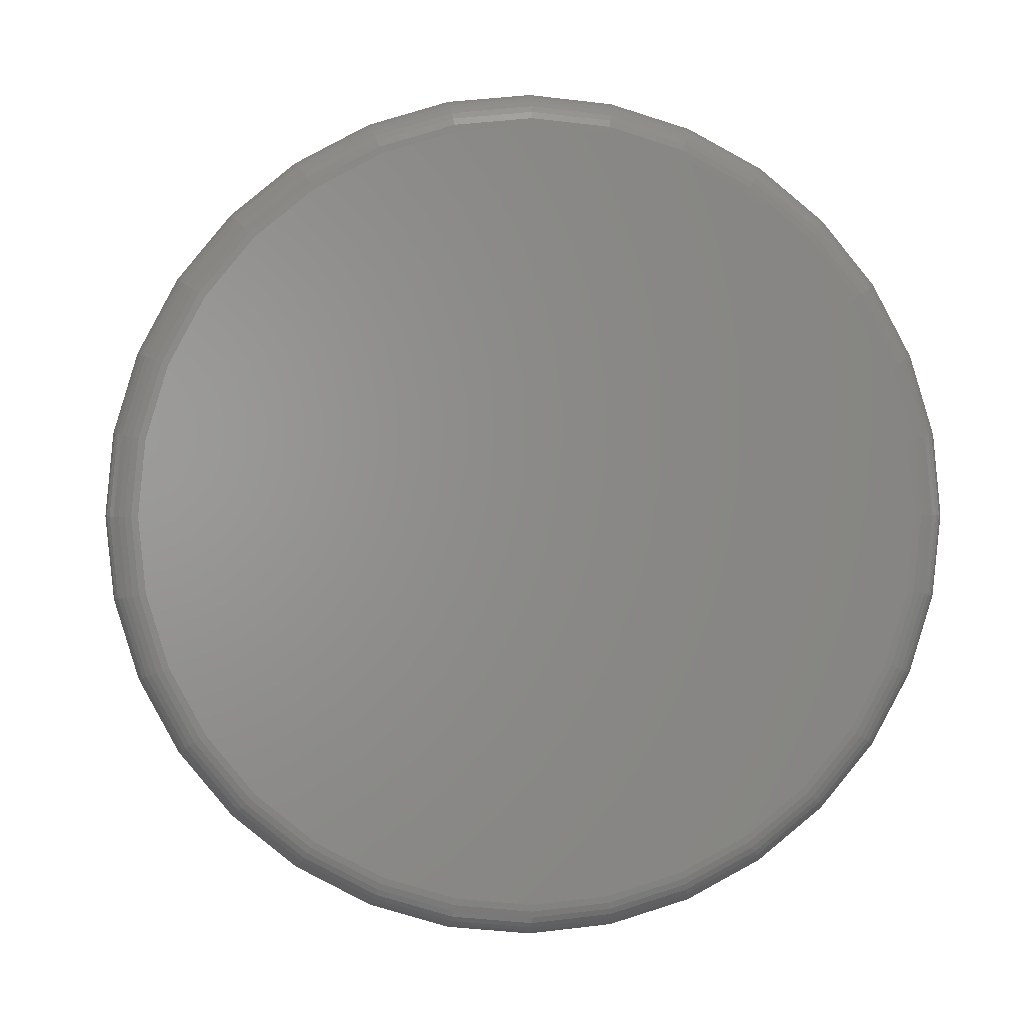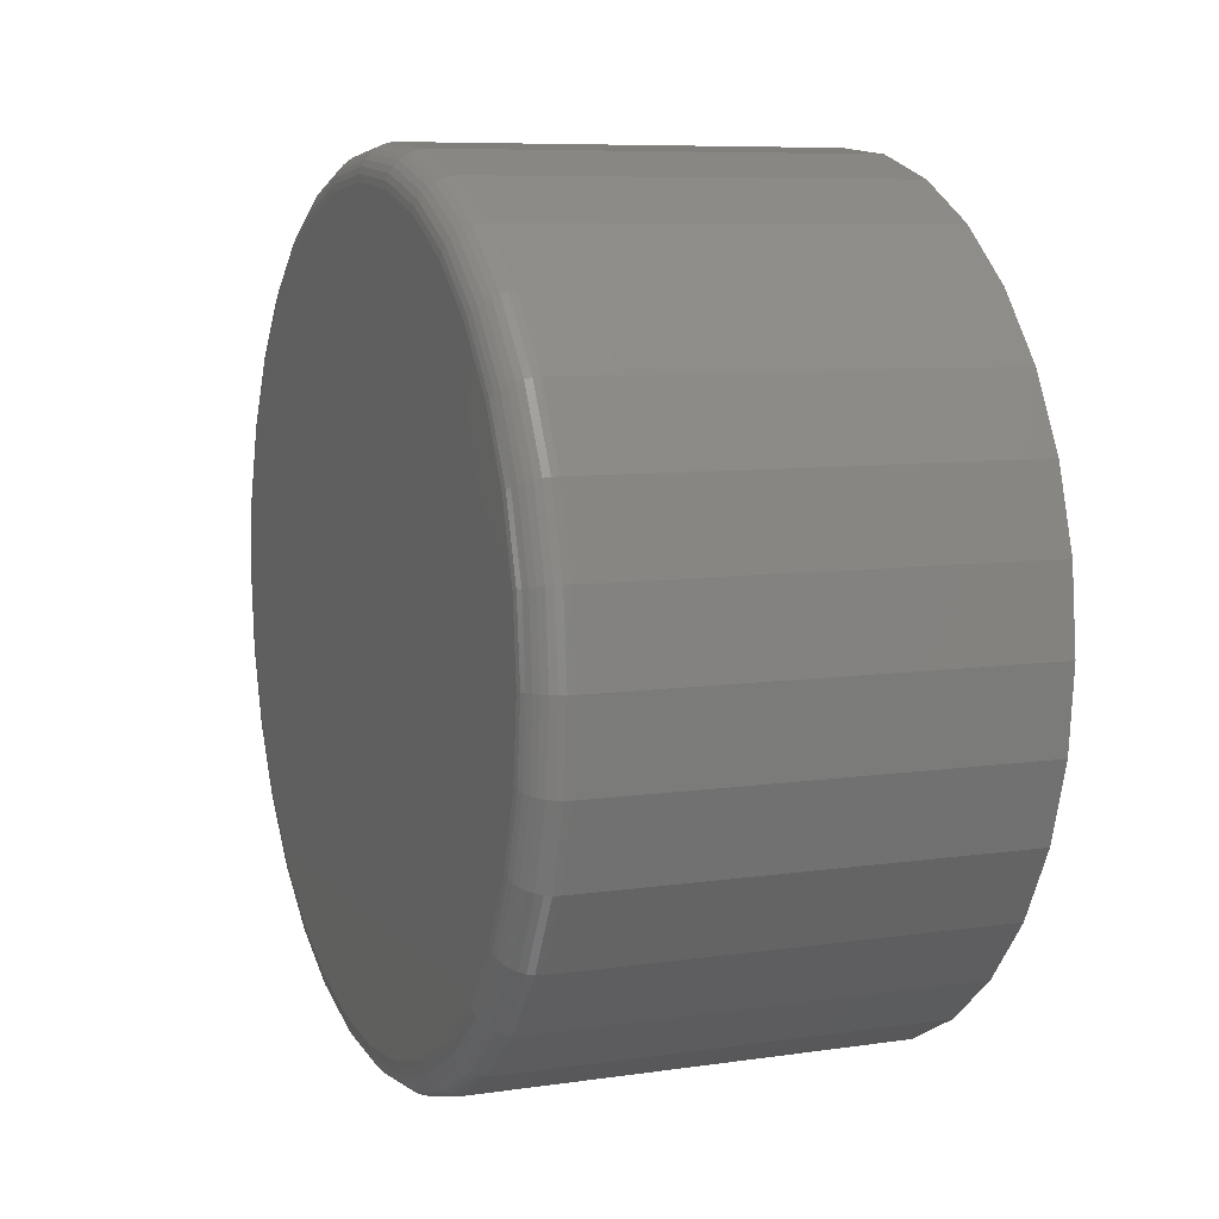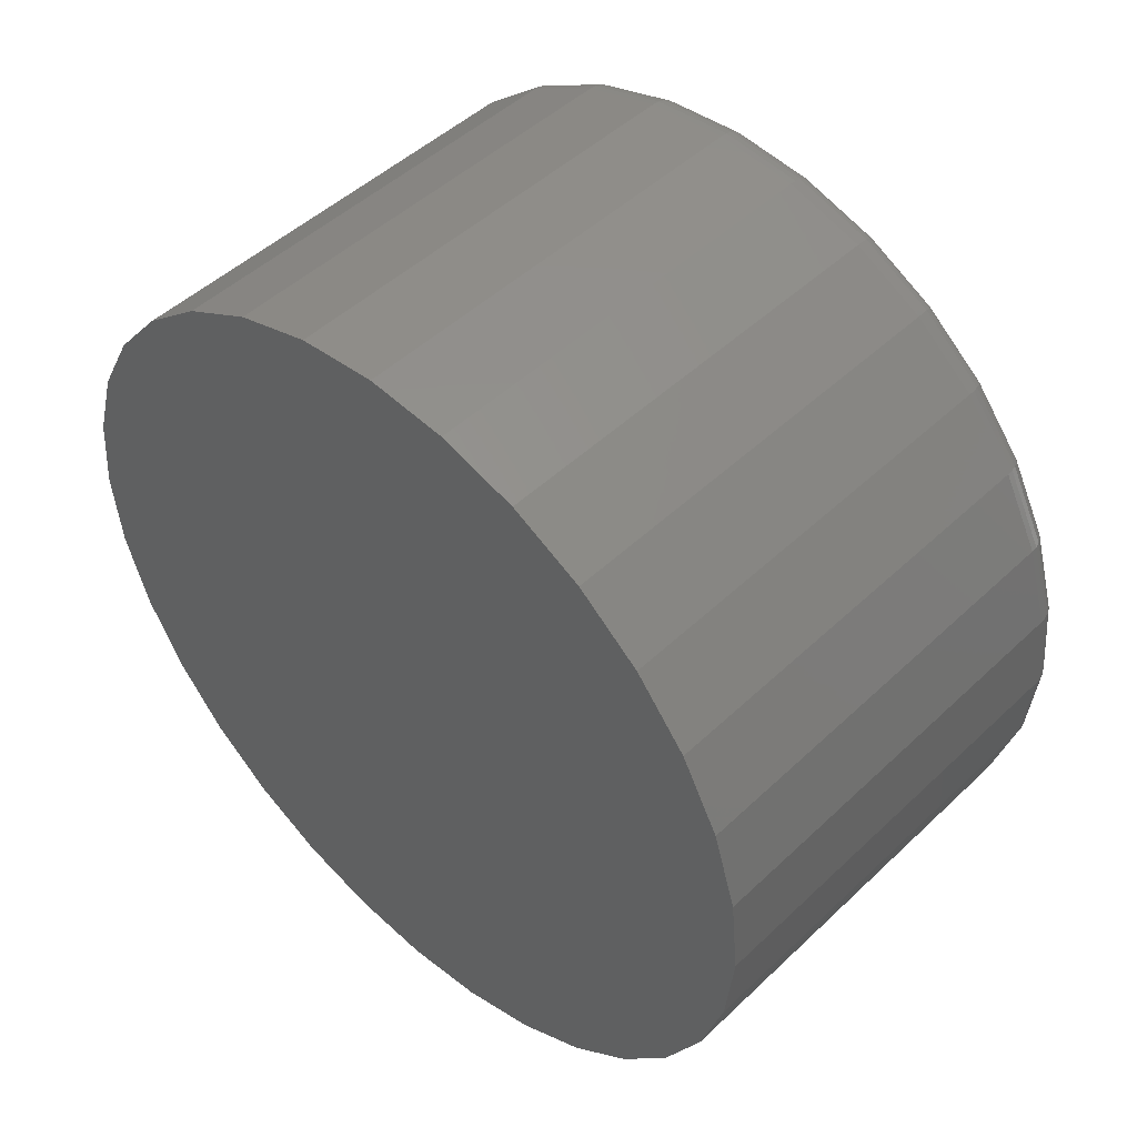
<metadata>
{"format":"stl","ext":"stl","renderer":"f3d","projection":"perspective","resolution":1024,"background":"white","views":[{"elev":1.0,"azim":-94.9,"up":"+Y"},{"elev":7.9,"azim":-22.3,"up":"+Y"},{"elev":48.3,"azim":133.5,"up":"+Y"}]}
</metadata>
<code>
# stl→obj: 320 verts, 636 faces
v 0.03125 -0.3711 2.32e-17
v 0.03125 -0.3638 0.07393
v 0.02515 -0.3705 -1.665e-16
v 0.02515 -0.3632 0.07381
v 0.01929 -0.3687 -1.665e-16
v 0.01929 -0.3614 0.07346
v 0.01389 -0.3658 -1.665e-16
v 0.01389 -0.3586 0.0729
v 0.009153 -0.3619 -1.665e-16
v 0.009153 -0.3548 0.07214
v 0.005267 -0.3572 -1.388e-16
v 0.005267 -0.3501 0.07122
v 0.002379 -0.3518 -1.665e-16
v 0.002379 -0.3449 0.07017
v 0.0006005 -0.3459 -1.665e-16
v 0.0006005 -0.3391 0.06902
v 0 -0.3398 -1.665e-16
v 0 -0.3331 0.06783
v 0.03125 0.3796 0.07393
v 0.03125 0.3868 -4.99e-16
v 0.02515 0.379 0.07381
v 0.02515 0.3862 -3.053e-16
v 0.01929 0.3772 0.07346
v 0.01929 0.3845 -3.331e-16
v 0.01389 0.3744 0.0729
v 0.01389 0.3816 -3.331e-16
v 0.009153 0.3706 0.07214
v 0.009153 0.3777 -3.331e-16
v 0.005267 0.3659 0.07122
v 0.005267 0.373 -3.331e-16
v 0.002379 0.3606 0.07017
v 0.002379 0.3676 -3.331e-16
v 0.0006005 0.3549 0.06902
v 0.0006005 0.3617 -3.053e-16
v 0 0.3489 0.06783
v 0 0.3556 -2.776e-16
v 0.03125 0.358 0.145
v 0.02515 0.3574 0.1448
v 0.01929 0.3558 0.1441
v 0.01389 0.3531 0.143
v 0.009153 0.3495 0.1415
v 0.005267 0.3452 0.1397
v 0.002379 0.3402 0.1376
v 0.0006005 0.3348 0.1354
v 0 0.3291 0.1331
v 0.03125 0.323 0.2105
v 0.02515 0.3225 0.2102
v 0.01929 0.321 0.2092
v 0.01389 0.3186 0.2076
v 0.009153 0.3154 0.2054
v 0.005267 0.3114 0.2028
v 0.002379 0.3069 0.1998
v 0.0006005 0.3021 0.1966
v 0 0.297 0.1932
v 0.03125 0.2759 0.268
v 0.02515 0.2754 0.2675
v 0.01929 0.2742 0.2663
v 0.01389 0.2721 0.2642
v 0.009153 0.2694 0.2615
v 0.005267 0.266 0.2581
v 0.002379 0.2622 0.2543
v 0.0006005 0.2581 0.2502
v 0 0.2538 0.2459
v 0.03125 0.2184 0.3151
v 0.02515 0.2181 0.3146
v 0.01929 0.2171 0.3131
v 0.01389 0.2155 0.3107
v 0.009153 0.2133 0.3075
v 0.005267 0.2107 0.3035
v 0.002379 0.2077 0.299
v 0.0006005 0.2045 0.2942
v 0 0.2011 0.2891
v 0.03125 0.1529 0.3501
v 0.02515 0.1527 0.3495
v 0.01929 0.152 0.3479
v 0.01389 0.1509 0.3452
v 0.009153 0.1494 0.3416
v 0.005267 0.1476 0.3373
v 0.002379 0.1455 0.3323
v 0.0006005 0.1433 0.3269
v 0 0.141 0.3212
v 0.03125 0.08182 0.3717
v 0.02515 0.08171 0.3711
v 0.01929 0.08136 0.3693
v 0.01389 0.0808 0.3665
v 0.009153 0.08004 0.3627
v 0.005267 0.07911 0.358
v 0.002379 0.07806 0.3527
v 0.0006005 0.07692 0.347
v 0 0.07573 0.341
v 0.03125 0.007895 0.3789
v 0.02515 0.007895 0.3783
v 0.01929 0.007895 0.3766
v 0.01389 0.007895 0.3737
v 0.009153 0.007895 0.3698
v 0.005267 0.007895 0.3651
v 0.002379 0.007895 0.3597
v 0.0006005 0.007895 0.3538
v 0 0.007895 0.3477
v 0.03125 -0.06603 0.3717
v 0.02515 -0.06592 0.3711
v 0.01929 -0.06557 0.3693
v 0.01389 -0.06501 0.3665
v 0.009153 -0.06425 0.3627
v 0.005267 -0.06332 0.358
v 0.002379 -0.06227 0.3527
v 0.0006005 -0.06113 0.347
v 0 -0.05994 0.341
v 0.03125 -0.1371 0.3501
v 0.02515 -0.1369 0.3495
v 0.01929 -0.1362 0.3479
v 0.01389 -0.1351 0.3452
v 0.009153 -0.1336 0.3416
v 0.005267 -0.1318 0.3373
v 0.002379 -0.1297 0.3323
v 0.0006005 -0.1275 0.3269
v 0 -0.1252 0.3212
v 0.03125 -0.2026 0.3151
v 0.02515 -0.2023 0.3146
v 0.01929 -0.2013 0.3131
v 0.01389 -0.1997 0.3107
v 0.009153 -0.1976 0.3075
v 0.005267 -0.1949 0.3035
v 0.002379 -0.1919 0.299
v 0.0006005 -0.1887 0.2942
v 0 -0.1853 0.2891
v 0.03125 -0.2601 0.268
v 0.02515 -0.2596 0.2675
v 0.01929 -0.2584 0.2663
v 0.01389 -0.2563 0.2642
v 0.009153 -0.2536 0.2615
v 0.005267 -0.2502 0.2581
v 0.002379 -0.2464 0.2543
v 0.0006005 -0.2423 0.2502
v 0 -0.238 0.2459
v 0.03125 -0.3072 0.2105
v 0.02515 -0.3067 0.2102
v 0.01929 -0.3052 0.2092
v 0.01389 -0.3028 0.2076
v 0.009153 -0.2996 0.2054
v 0.005267 -0.2956 0.2028
v 0.002379 -0.2911 0.1998
v 0.0006005 -0.2863 0.1966
v 0 -0.2812 0.1932
v 0.03125 -0.3422 0.145
v 0.02515 -0.3417 0.1448
v 0.01929 -0.34 0.1441
v 0.01389 -0.3373 0.143
v 0.009153 -0.3338 0.1415
v 0.005267 -0.3294 0.1397
v 0.002379 -0.3244 0.1376
v 0.0006005 -0.319 0.1354
v 0 -0.3133 0.1331
v 0.03125 0.3796 -0.07393
v 0.02515 0.379 -0.07381
v 0.01929 0.3772 -0.07346
v 0.01389 0.3744 -0.0729
v 0.009153 0.3706 -0.07214
v 0.005267 0.3659 -0.07122
v 0.002379 0.3606 -0.07017
v 0.0006005 0.3549 -0.06902
v 0 0.3489 -0.06783
v 0.03125 -0.3638 -0.07393
v 0.02515 -0.3632 -0.07381
v 0.01929 -0.3614 -0.07346
v 0.01389 -0.3586 -0.0729
v 0.009153 -0.3548 -0.07214
v 0.005267 -0.3501 -0.07122
v 0.002379 -0.3449 -0.07017
v 0.0006005 -0.3391 -0.06902
v 0 -0.3331 -0.06783
v 0.03125 -0.3422 -0.145
v 0.02515 -0.3417 -0.1448
v 0.01929 -0.34 -0.1441
v 0.01389 -0.3373 -0.143
v 0.009153 -0.3338 -0.1415
v 0.005267 -0.3294 -0.1397
v 0.002379 -0.3244 -0.1376
v 0.0006005 -0.319 -0.1354
v 0 -0.3133 -0.1331
v 0.03125 -0.3072 -0.2105
v 0.02515 -0.3067 -0.2102
v 0.01929 -0.3052 -0.2092
v 0.01389 -0.3028 -0.2076
v 0.009153 -0.2996 -0.2054
v 0.005267 -0.2956 -0.2028
v 0.002379 -0.2911 -0.1998
v 0.0006005 -0.2863 -0.1966
v 0 -0.2812 -0.1932
v 0.03125 -0.2601 -0.268
v 0.02515 -0.2596 -0.2675
v 0.01929 -0.2584 -0.2663
v 0.01389 -0.2563 -0.2642
v 0.009153 -0.2536 -0.2615
v 0.005267 -0.2502 -0.2581
v 0.002379 -0.2464 -0.2543
v 0.0006005 -0.2423 -0.2502
v 0 -0.238 -0.2459
v 0.03125 -0.2026 -0.3151
v 0.02515 -0.2023 -0.3146
v 0.01929 -0.2013 -0.3131
v 0.01389 -0.1997 -0.3107
v 0.009153 -0.1976 -0.3075
v 0.005267 -0.1949 -0.3035
v 0.002379 -0.1919 -0.299
v 0.0006005 -0.1887 -0.2942
v 0 -0.1853 -0.2891
v 0.03125 -0.1371 -0.3501
v 0.02515 -0.1369 -0.3495
v 0.01929 -0.1362 -0.3479
v 0.01389 -0.1351 -0.3452
v 0.009153 -0.1336 -0.3416
v 0.005267 -0.1318 -0.3373
v 0.002379 -0.1297 -0.3323
v 0.0006005 -0.1275 -0.3269
v 0 -0.1252 -0.3212
v 0.03125 -0.06603 -0.3717
v 0.02515 -0.06592 -0.3711
v 0.01929 -0.06557 -0.3693
v 0.01389 -0.06501 -0.3665
v 0.009153 -0.06425 -0.3627
v 0.005267 -0.06332 -0.358
v 0.002379 -0.06227 -0.3527
v 0.0006005 -0.06113 -0.347
v 0 -0.05994 -0.341
v 0.03125 0.007895 -0.3789
v 0.02515 0.007895 -0.3783
v 0.01929 0.007895 -0.3766
v 0.01389 0.007895 -0.3737
v 0.009153 0.007895 -0.3698
v 0.005267 0.007895 -0.3651
v 0.002379 0.007895 -0.3597
v 0.0006005 0.007895 -0.3538
v 0 0.007895 -0.3477
v 0.03125 0.08182 -0.3717
v 0.02515 0.08171 -0.3711
v 0.01929 0.08136 -0.3693
v 0.01389 0.0808 -0.3665
v 0.009153 0.08004 -0.3627
v 0.005267 0.07911 -0.358
v 0.002379 0.07806 -0.3527
v 0.0006005 0.07692 -0.347
v 0 0.07573 -0.341
v 0.03125 0.1529 -0.3501
v 0.02515 0.1527 -0.3495
v 0.01929 0.152 -0.3479
v 0.01389 0.1509 -0.3452
v 0.009153 0.1494 -0.3416
v 0.005267 0.1476 -0.3373
v 0.002379 0.1455 -0.3323
v 0.0006005 0.1433 -0.3269
v 0 0.141 -0.3212
v 0.03125 0.2184 -0.3151
v 0.02515 0.2181 -0.3146
v 0.01929 0.2171 -0.3131
v 0.01389 0.2155 -0.3107
v 0.009153 0.2133 -0.3075
v 0.005267 0.2107 -0.3035
v 0.002379 0.2077 -0.299
v 0.0006005 0.2045 -0.2942
v 0 0.2011 -0.2891
v 0.03125 0.2759 -0.268
v 0.02515 0.2754 -0.2675
v 0.01929 0.2742 -0.2663
v 0.01389 0.2721 -0.2642
v 0.009153 0.2694 -0.2615
v 0.005267 0.266 -0.2581
v 0.002379 0.2622 -0.2543
v 0.0006005 0.2581 -0.2502
v 0 0.2538 -0.2459
v 0.03125 0.323 -0.2105
v 0.02515 0.3225 -0.2102
v 0.01929 0.321 -0.2092
v 0.01389 0.3186 -0.2076
v 0.009153 0.3154 -0.2054
v 0.005267 0.3114 -0.2028
v 0.002379 0.3069 -0.1998
v 0.0006005 0.3021 -0.1966
v 0 0.297 -0.1932
v 0.03125 0.358 -0.145
v 0.02515 0.3574 -0.1448
v 0.01929 0.3558 -0.1441
v 0.01389 0.3531 -0.143
v 0.009153 0.3495 -0.1415
v 0.005267 0.3452 -0.1397
v 0.002379 0.3402 -0.1376
v 0.0006005 0.3348 -0.1354
v 0 0.3291 -0.1331
v 0.4219 -0.06603 0.3717
v 0.4219 0.08182 0.3717
v 0.4219 0.007895 0.3789
v 0.4219 0.1529 0.3501
v 0.4219 -0.1371 0.3501
v 0.4219 0.2184 0.3151
v 0.4219 -0.2026 0.3151
v 0.4219 0.2759 0.268
v 0.4219 -0.2601 0.268
v 0.4219 0.323 0.2105
v 0.4219 -0.3072 0.2105
v 0.4219 0.358 0.145
v 0.4219 -0.3422 0.145
v 0.4219 0.3796 0.07393
v 0.4219 -0.3638 0.07393
v 0.4219 0.3868 -6.961e-17
v 0.4219 -0.3711 2.32e-17
v 0.4219 0.3796 -0.07393
v 0.4219 -0.3638 -0.07393
v 0.4219 0.358 -0.145
v 0.4219 -0.3422 -0.145
v 0.4219 0.323 -0.2105
v 0.4219 -0.3072 -0.2105
v 0.4219 0.2759 -0.268
v 0.4219 -0.2601 -0.268
v 0.4219 0.2184 -0.3151
v 0.4219 -0.2026 -0.3151
v 0.4219 0.1529 -0.3501
v 0.4219 -0.1371 -0.3501
v 0.4219 0.08182 -0.3717
v 0.4219 -0.06603 -0.3717
v 0.4219 0.007895 -0.3789
f 1 2 3
f 3 2 4
f 3 4 5
f 5 4 6
f 5 6 7
f 7 6 8
f 7 8 9
f 9 8 10
f 9 10 11
f 11 10 12
f 11 12 13
f 13 12 14
f 13 14 15
f 15 14 16
f 15 16 17
f 17 16 18
f 19 20 21
f 21 20 22
f 21 22 23
f 23 22 24
f 23 24 25
f 25 24 26
f 25 26 27
f 27 26 28
f 27 28 29
f 29 28 30
f 29 30 31
f 31 30 32
f 31 32 33
f 33 32 34
f 33 34 35
f 35 34 36
f 37 19 38
f 38 19 21
f 38 21 39
f 39 21 23
f 39 23 40
f 40 23 25
f 40 25 41
f 41 25 27
f 41 27 42
f 42 27 29
f 42 29 43
f 43 29 31
f 43 31 44
f 44 31 33
f 44 33 45
f 45 33 35
f 46 37 47
f 47 37 38
f 47 38 48
f 48 38 39
f 48 39 49
f 49 39 40
f 49 40 50
f 50 40 41
f 50 41 51
f 51 41 42
f 51 42 52
f 52 42 43
f 52 43 53
f 53 43 44
f 53 44 54
f 54 44 45
f 55 46 56
f 56 46 47
f 56 47 57
f 57 47 48
f 57 48 58
f 58 48 49
f 58 49 59
f 59 49 50
f 59 50 60
f 60 50 51
f 60 51 61
f 61 51 52
f 61 52 62
f 62 52 53
f 62 53 63
f 63 53 54
f 64 55 65
f 65 55 56
f 65 56 66
f 66 56 57
f 66 57 67
f 67 57 58
f 67 58 68
f 68 58 59
f 68 59 69
f 69 59 60
f 69 60 70
f 70 60 61
f 70 61 71
f 71 61 62
f 71 62 72
f 72 62 63
f 73 64 74
f 74 64 65
f 74 65 75
f 75 65 66
f 75 66 76
f 76 66 67
f 76 67 77
f 77 67 68
f 77 68 78
f 78 68 69
f 78 69 79
f 79 69 70
f 79 70 80
f 80 70 71
f 80 71 81
f 81 71 72
f 82 73 83
f 83 73 74
f 83 74 84
f 84 74 75
f 84 75 85
f 85 75 76
f 85 76 86
f 86 76 77
f 86 77 87
f 87 77 78
f 87 78 88
f 88 78 79
f 88 79 89
f 89 79 80
f 89 80 90
f 90 80 81
f 91 82 92
f 92 82 83
f 92 83 93
f 93 83 84
f 93 84 94
f 94 84 85
f 94 85 95
f 95 85 86
f 95 86 96
f 96 86 87
f 96 87 97
f 97 87 88
f 97 88 98
f 98 88 89
f 98 89 99
f 99 89 90
f 100 91 101
f 101 91 92
f 101 92 102
f 102 92 93
f 102 93 103
f 103 93 94
f 103 94 104
f 104 94 95
f 104 95 105
f 105 95 96
f 105 96 106
f 106 96 97
f 106 97 107
f 107 97 98
f 107 98 108
f 108 98 99
f 109 100 110
f 110 100 101
f 110 101 111
f 111 101 102
f 111 102 112
f 112 102 103
f 112 103 113
f 113 103 104
f 113 104 114
f 114 104 105
f 114 105 115
f 115 105 106
f 115 106 116
f 116 106 107
f 116 107 117
f 117 107 108
f 118 109 119
f 119 109 110
f 119 110 120
f 120 110 111
f 120 111 121
f 121 111 112
f 121 112 122
f 122 112 113
f 122 113 123
f 123 113 114
f 123 114 124
f 124 114 115
f 124 115 125
f 125 115 116
f 125 116 126
f 126 116 117
f 127 118 128
f 128 118 119
f 128 119 129
f 129 119 120
f 129 120 130
f 130 120 121
f 130 121 131
f 131 121 122
f 131 122 132
f 132 122 123
f 132 123 133
f 133 123 124
f 133 124 134
f 134 124 125
f 134 125 135
f 135 125 126
f 136 127 137
f 137 127 128
f 137 128 138
f 138 128 129
f 138 129 139
f 139 129 130
f 139 130 140
f 140 130 131
f 140 131 141
f 141 131 132
f 141 132 142
f 142 132 133
f 142 133 143
f 143 133 134
f 143 134 144
f 144 134 135
f 145 136 146
f 146 136 137
f 146 137 147
f 147 137 138
f 147 138 148
f 148 138 139
f 148 139 149
f 149 139 140
f 149 140 150
f 150 140 141
f 150 141 151
f 151 141 142
f 151 142 152
f 152 142 143
f 152 143 153
f 153 143 144
f 2 145 4
f 4 145 146
f 4 146 6
f 6 146 147
f 6 147 8
f 8 147 148
f 8 148 10
f 10 148 149
f 10 149 12
f 12 149 150
f 12 150 14
f 14 150 151
f 14 151 16
f 16 151 152
f 16 152 18
f 18 152 153
f 20 154 22
f 22 154 155
f 22 155 24
f 24 155 156
f 24 156 26
f 26 156 157
f 26 157 28
f 28 157 158
f 28 158 30
f 30 158 159
f 30 159 32
f 32 159 160
f 32 160 34
f 34 160 161
f 34 161 36
f 36 161 162
f 163 1 164
f 164 1 3
f 164 3 165
f 165 3 5
f 165 5 166
f 166 5 7
f 166 7 167
f 167 7 9
f 167 9 168
f 168 9 11
f 168 11 169
f 169 11 13
f 169 13 170
f 170 13 15
f 170 15 171
f 171 15 17
f 172 163 173
f 173 163 164
f 173 164 174
f 174 164 165
f 174 165 175
f 175 165 166
f 175 166 176
f 176 166 167
f 176 167 177
f 177 167 168
f 177 168 178
f 178 168 169
f 178 169 179
f 179 169 170
f 179 170 180
f 180 170 171
f 181 172 182
f 182 172 173
f 182 173 183
f 183 173 174
f 183 174 184
f 184 174 175
f 184 175 185
f 185 175 176
f 185 176 186
f 186 176 177
f 186 177 187
f 187 177 178
f 187 178 188
f 188 178 179
f 188 179 189
f 189 179 180
f 190 181 191
f 191 181 182
f 191 182 192
f 192 182 183
f 192 183 193
f 193 183 184
f 193 184 194
f 194 184 185
f 194 185 195
f 195 185 186
f 195 186 196
f 196 186 187
f 196 187 197
f 197 187 188
f 197 188 198
f 198 188 189
f 199 190 200
f 200 190 191
f 200 191 201
f 201 191 192
f 201 192 202
f 202 192 193
f 202 193 203
f 203 193 194
f 203 194 204
f 204 194 195
f 204 195 205
f 205 195 196
f 205 196 206
f 206 196 197
f 206 197 207
f 207 197 198
f 208 199 209
f 209 199 200
f 209 200 210
f 210 200 201
f 210 201 211
f 211 201 202
f 211 202 212
f 212 202 203
f 212 203 213
f 213 203 204
f 213 204 214
f 214 204 205
f 214 205 215
f 215 205 206
f 215 206 216
f 216 206 207
f 217 208 218
f 218 208 209
f 218 209 219
f 219 209 210
f 219 210 220
f 220 210 211
f 220 211 221
f 221 211 212
f 221 212 222
f 222 212 213
f 222 213 223
f 223 213 214
f 223 214 224
f 224 214 215
f 224 215 225
f 225 215 216
f 226 217 227
f 227 217 218
f 227 218 228
f 228 218 219
f 228 219 229
f 229 219 220
f 229 220 230
f 230 220 221
f 230 221 231
f 231 221 222
f 231 222 232
f 232 222 223
f 232 223 233
f 233 223 224
f 233 224 234
f 234 224 225
f 235 226 236
f 236 226 227
f 236 227 237
f 237 227 228
f 237 228 238
f 238 228 229
f 238 229 239
f 239 229 230
f 239 230 240
f 240 230 231
f 240 231 241
f 241 231 232
f 241 232 242
f 242 232 233
f 242 233 243
f 243 233 234
f 244 235 245
f 245 235 236
f 245 236 246
f 246 236 237
f 246 237 247
f 247 237 238
f 247 238 248
f 248 238 239
f 248 239 249
f 249 239 240
f 249 240 250
f 250 240 241
f 250 241 251
f 251 241 242
f 251 242 252
f 252 242 243
f 253 244 254
f 254 244 245
f 254 245 255
f 255 245 246
f 255 246 256
f 256 246 247
f 256 247 257
f 257 247 248
f 257 248 258
f 258 248 249
f 258 249 259
f 259 249 250
f 259 250 260
f 260 250 251
f 260 251 261
f 261 251 252
f 262 253 263
f 263 253 254
f 263 254 264
f 264 254 255
f 264 255 265
f 265 255 256
f 265 256 266
f 266 256 257
f 266 257 267
f 267 257 258
f 267 258 268
f 268 258 259
f 268 259 269
f 269 259 260
f 269 260 270
f 270 260 261
f 271 262 272
f 272 262 263
f 272 263 273
f 273 263 264
f 273 264 274
f 274 264 265
f 274 265 275
f 275 265 266
f 275 266 276
f 276 266 267
f 276 267 277
f 277 267 268
f 277 268 278
f 278 268 269
f 278 269 279
f 279 269 270
f 280 271 281
f 281 271 272
f 281 272 282
f 282 272 273
f 282 273 283
f 283 273 274
f 283 274 284
f 284 274 275
f 284 275 285
f 285 275 276
f 285 276 286
f 286 276 277
f 286 277 287
f 287 277 278
f 287 278 288
f 288 278 279
f 154 280 155
f 155 280 281
f 155 281 156
f 156 281 282
f 156 282 157
f 157 282 283
f 157 283 158
f 158 283 284
f 158 284 159
f 159 284 285
f 159 285 160
f 160 285 286
f 160 286 161
f 161 286 287
f 161 287 162
f 162 287 288
f 99 90 108
f 234 225 243
f 243 225 216
f 243 216 252
f 252 216 207
f 252 207 261
f 261 207 198
f 261 198 270
f 270 198 189
f 270 189 279
f 279 189 180
f 279 180 288
f 288 180 171
f 288 171 162
f 162 171 17
f 162 17 36
f 36 17 18
f 36 18 35
f 35 18 153
f 35 153 45
f 45 153 144
f 45 144 54
f 54 144 135
f 54 135 63
f 63 135 126
f 63 126 72
f 72 126 117
f 72 117 81
f 81 117 108
f 81 108 90
f 289 290 291
f 290 289 292
f 292 289 293
f 292 293 294
f 294 293 295
f 294 295 296
f 296 295 297
f 296 297 298
f 298 297 299
f 298 299 300
f 300 299 301
f 300 301 302
f 302 301 303
f 302 303 304
f 304 303 305
f 304 305 306
f 306 305 307
f 306 307 308
f 308 307 309
f 308 309 310
f 310 309 311
f 310 311 312
f 312 311 313
f 312 313 314
f 314 313 315
f 314 315 316
f 316 315 317
f 316 317 318
f 318 317 319
f 318 319 320
f 1 305 2
f 2 305 303
f 2 303 145
f 145 303 301
f 145 301 136
f 136 301 299
f 136 299 127
f 127 299 297
f 127 297 118
f 118 297 295
f 118 295 109
f 109 295 293
f 109 293 100
f 100 293 289
f 100 289 91
f 91 289 291
f 91 291 82
f 82 291 290
f 82 290 73
f 73 290 292
f 73 292 64
f 64 292 294
f 64 294 55
f 55 294 296
f 55 296 46
f 46 296 298
f 46 298 37
f 37 298 300
f 37 300 19
f 19 300 302
f 19 302 20
f 20 302 304
f 20 304 154
f 154 304 306
f 154 306 280
f 280 306 308
f 280 308 271
f 271 308 310
f 271 310 262
f 262 310 312
f 262 312 253
f 253 312 314
f 253 314 244
f 244 314 316
f 244 316 235
f 235 316 318
f 235 318 226
f 226 318 320
f 226 320 217
f 217 320 319
f 217 319 208
f 208 319 317
f 208 317 199
f 199 317 315
f 199 315 190
f 190 315 313
f 190 313 181
f 181 313 311
f 181 311 172
f 172 311 309
f 172 309 163
f 163 309 307
f 163 307 1
f 1 307 305

</code>
